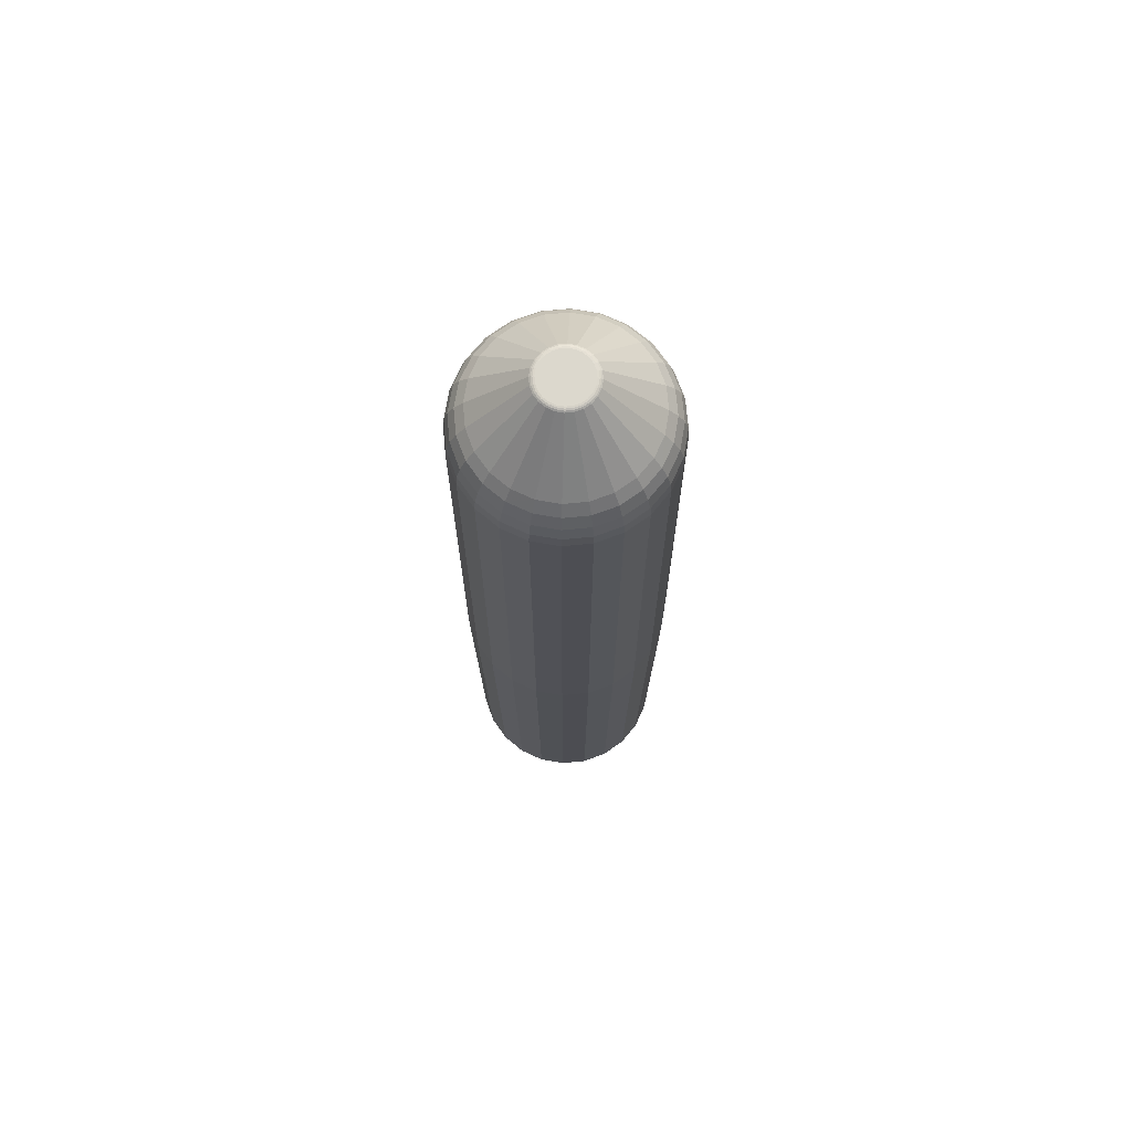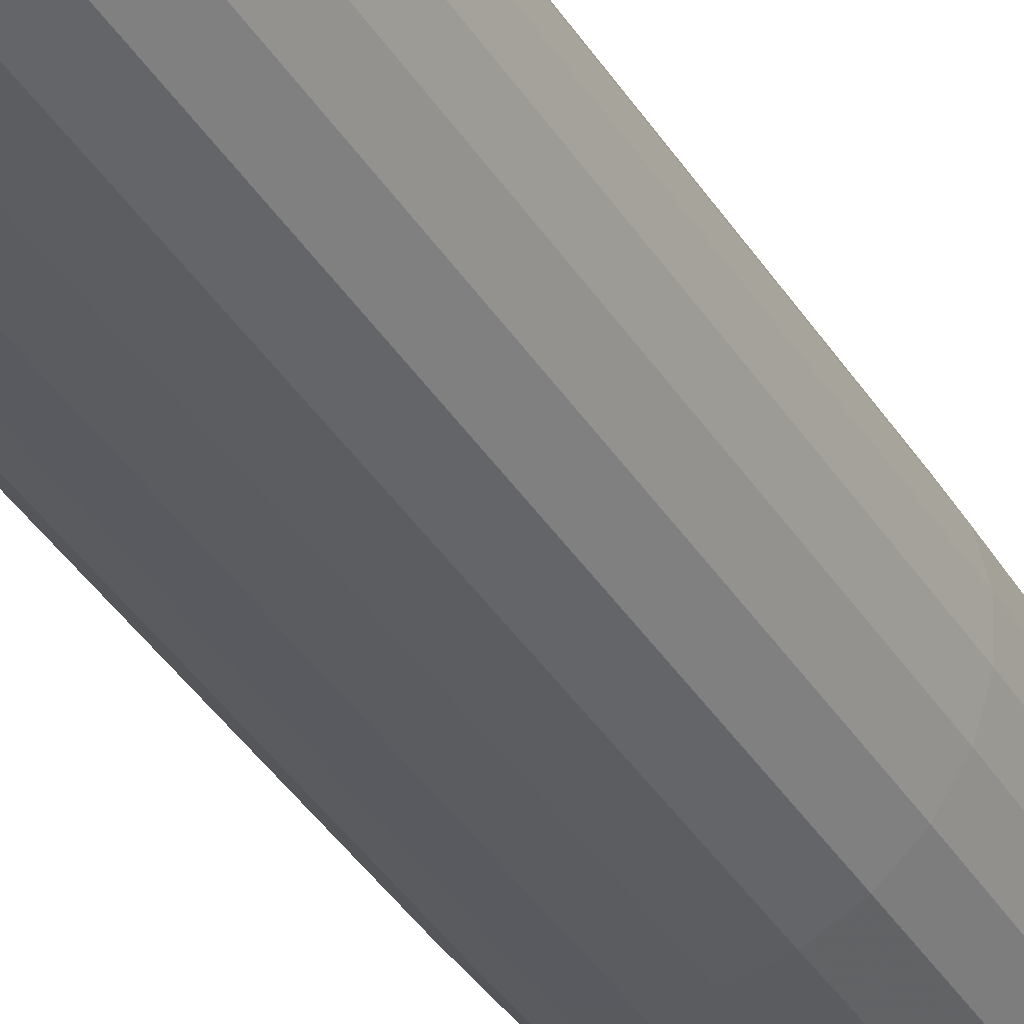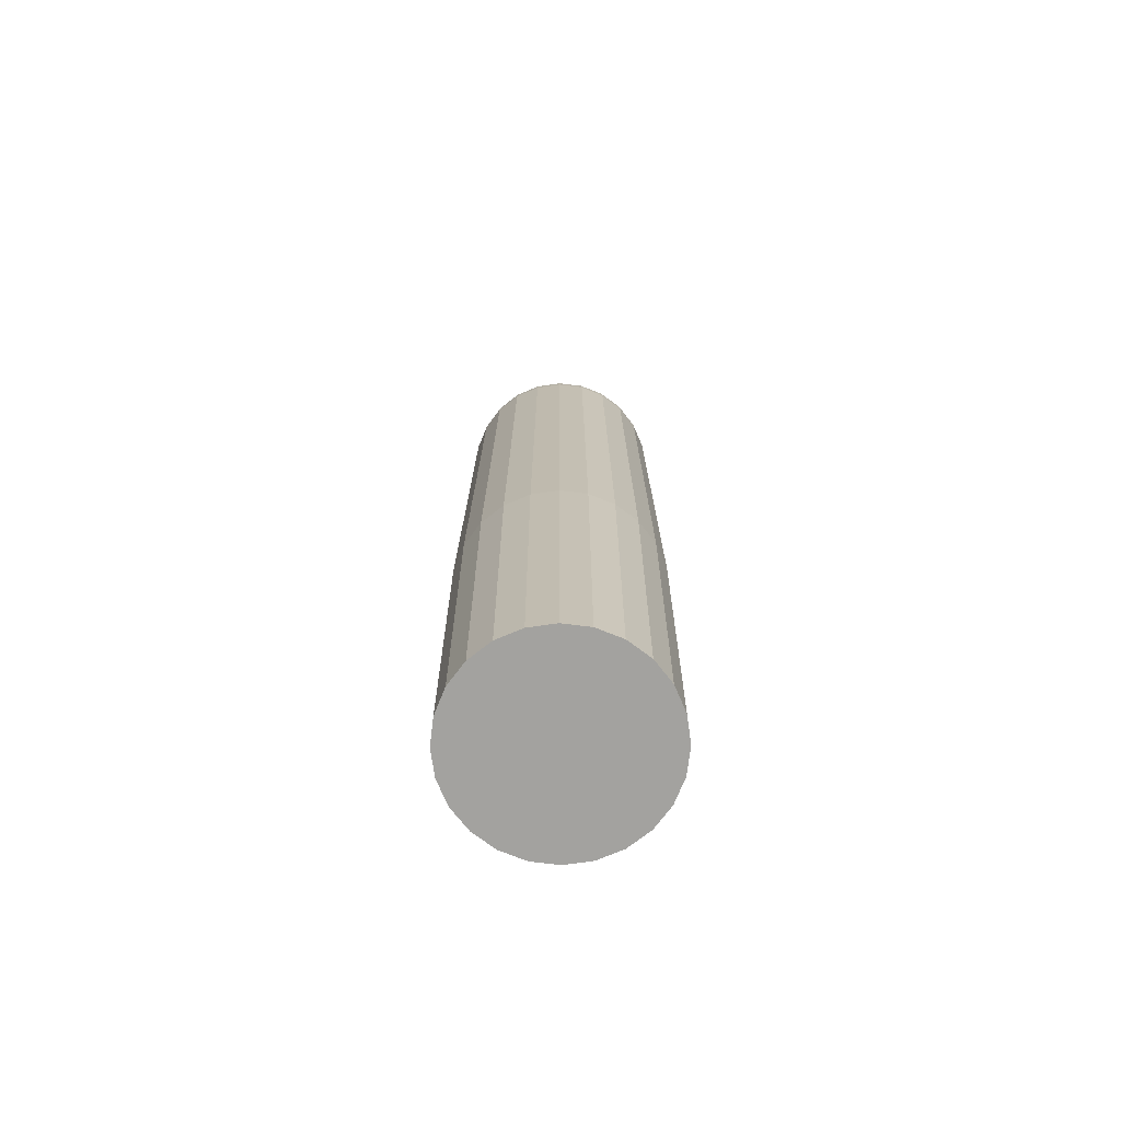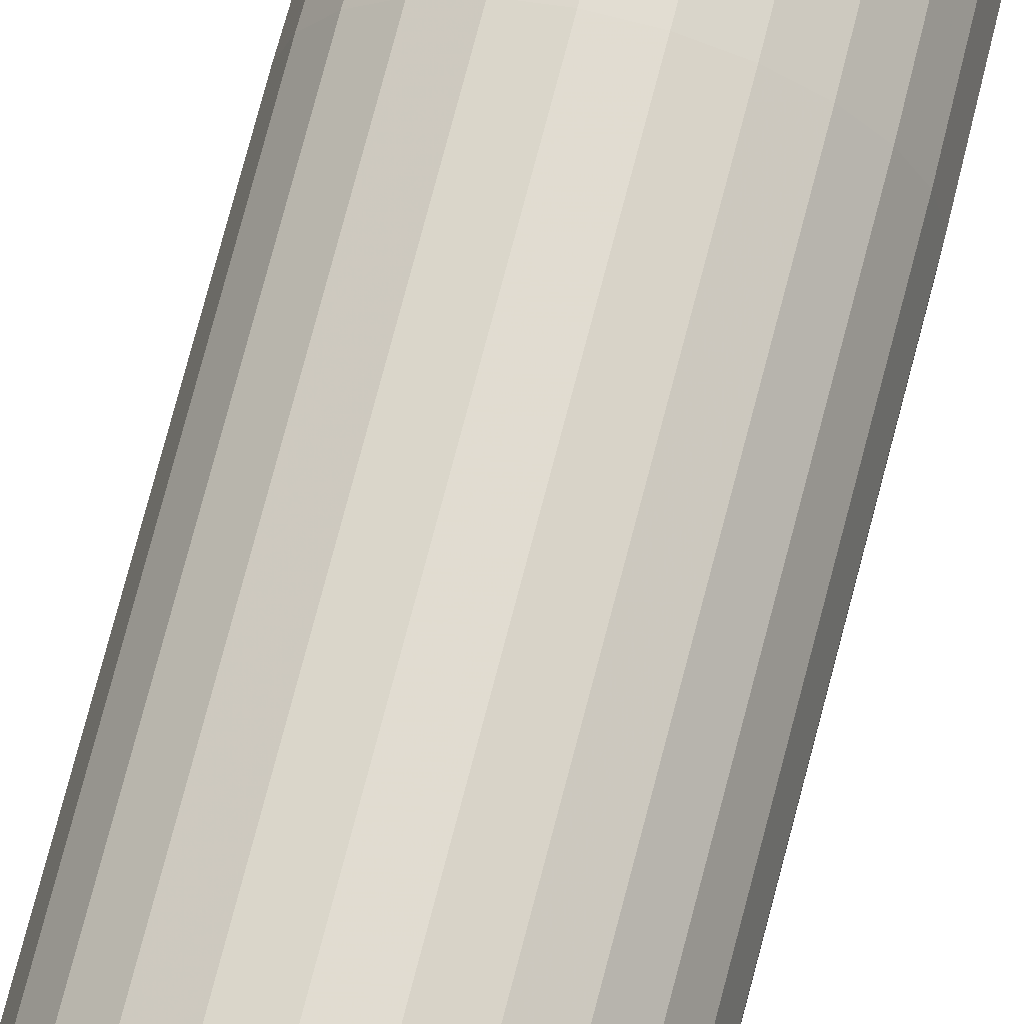
<metadata>
{"format":"obj","ext":"obj","renderer":"f3d","projection":"perspective","resolution":1024,"background":"white","views":[{"elev":72.5,"azim":82.6,"up":"+Z"},{"elev":-35.4,"azim":27.0,"up":"+Y"},{"elev":-72.6,"azim":6.0,"up":"+Z"},{"elev":68.8,"azim":14.2,"up":"+Y"}]}
</metadata>
<code>
v -0.01971 0.01631 0.1313
v -0.01627 0.02289 0.128
v -0.02164 0.0179 0.128
v -0.01482 0.02085 0.1313
v -0.009792 0.02632 0.128
v -0.008922 0.02398 0.1313
v -0.01734 0.02439 0.1243
v -0.02306 0.01907 0.1243
v -0.02553 0.01168 0.128
v -0.02326 0.01065 0.1313
v -0.002647 0.02796 0.128
v -0.002412 0.02547 0.1313
v -0.01044 0.02805 0.1243
v -0.018 0.02532 0.1203
v -0.02394 0.0198 0.1203
v -0.02721 0.01246 0.1243
v -0.02769 0.004679 0.128
v -0.02523 0.004263 0.1313
v 0.004679 0.02769 0.128
v 0.004263 0.02523 0.1313
v -0.002821 0.0298 0.1243
v -0.01083 0.02912 0.1203
v -0.01823 0.02565 0.1161
v -0.02425 0.02005 0.1161
v -0.02825 0.01293 0.1203
v -0.02951 0.004987 0.1243
v -0.02547 -0.002412 0.1313
v -0.02796 -0.002647 0.128
v 0.01168 0.02553 0.128
v 0.01065 0.02326 0.1313
v 0.004987 0.02951 0.1243
v -0.002929 0.03093 0.1203
v -0.01097 0.02949 0.1161
v -0.02861 0.0131 0.1161
v -0.03064 0.005177 0.1203
v -0.0298 -0.002821 0.1243
v -0.02398 -0.008922 0.1313
v -0.02632 -0.009792 0.128
v 0.0179 0.02164 0.128
v 0.01631 0.01971 0.1313
v 0.01246 0.02721 0.1243
v 0.005177 0.03064 0.1203
v -0.002966 0.03133 0.1161
v -0.03103 0.005243 0.1161
v -0.03093 -0.002929 0.1203
v -0.02805 -0.01044 0.1243
v -0.02085 -0.01482 0.1313
v -0.02289 -0.01627 0.128
v 0.02085 0.01482 0.1313
v 0.02289 0.01627 0.128
v 0.01907 0.02306 0.1243
v 0.01293 0.02825 0.1203
v 0.005243 0.03103 0.1161
v -0.03133 -0.002966 0.1161
v -0.02912 -0.01083 0.1203
v -0.02439 -0.01734 0.1243
v -0.0179 -0.02164 0.128
v -0.01631 -0.01971 0.1313
v 0.02632 0.009792 0.128
v 0.02398 0.008922 0.1313
v 0.02439 0.01734 0.1243
v 0.0198 0.02394 0.1203
v 0.0131 0.02861 0.1161
v -0.02949 -0.01097 0.1161
v -0.02532 -0.018 0.1203
v -0.01907 -0.02306 0.1243
v -0.01065 -0.02326 0.1313
v -0.01168 -0.02553 0.128
v -0.004263 -0.02523 0.1313
v 0.002412 -0.02547 0.1313
v 0.008922 -0.02398 0.1313
v 0.01482 -0.02085 0.1313
v 0.01971 -0.01631 0.1313
v 0.02326 -0.01065 0.1313
v 0.02523 -0.004263 0.1313
v 0.02547 0.002412 0.1313
v 0.02796 0.002647 0.128
v 0.02805 0.01044 0.1243
v 0.02532 0.018 0.1203
v 0.02005 0.02425 0.1161
v -0.02565 -0.01823 0.1161
v -0.0198 -0.02394 0.1203
v -0.01246 -0.02721 0.1243
v -0.004679 -0.02769 0.128
v 0.002647 -0.02796 0.128
v 0.009792 -0.02632 0.128
v 0.01627 -0.02289 0.128
v 0.02164 -0.0179 0.128
v 0.02553 -0.01168 0.128
v 0.02769 -0.004679 0.128
v 0.0298 0.002821 0.1243
v 0.02912 0.01083 0.1203
v 0.02565 0.01823 0.1161
v -0.02005 -0.02425 0.1161
v -0.01293 -0.02825 0.1203
v -0.004987 -0.02951 0.1243
v 0.002821 -0.0298 0.1243
v 0.01044 -0.02805 0.1243
v 0.01734 -0.02439 0.1243
v 0.02306 -0.01907 0.1243
v 0.02721 -0.01246 0.1243
v 0.02951 -0.004987 0.1243
v 0.03093 0.002929 0.1203
v 0.02949 0.01097 0.1161
v -0.0131 -0.02861 0.1161
v -0.005177 -0.03064 0.1203
v 0.002929 -0.03093 0.1203
v 0.01083 -0.02912 0.1203
v 0.018 -0.02532 0.1203
v 0.02394 -0.0198 0.1203
v 0.02825 -0.01293 0.1203
v 0.03064 -0.005177 0.1203
v 0.03133 0.002966 0.1161
v -0.005243 -0.03103 0.1161
v 0.002966 -0.03133 0.1161
v 0.01097 -0.02949 0.1161
v 0.01823 -0.02565 0.1161
v 0.02425 -0.02005 0.1161
v 0.02861 -0.0131 0.1161
v 0.03103 -0.005243 0.1161
v -0.01898 0.0267 -0.036
v -0.02524 0.02088 -0.036
v -0.01142 0.0307 -0.036
v -0.02979 0.01363 -0.036
v -0.003088 0.03261 -0.036
v -0.0323 0.005458 -0.036
v 0.005458 0.0323 -0.036
v -0.03261 -0.003088 -0.036
v 0.01363 0.02979 -0.036
v -0.0307 -0.01142 -0.036
v 0.02088 0.02524 -0.036
v -0.0267 -0.01898 -0.036
v 0.0267 0.01898 -0.036
v -0.02088 -0.02524 -0.036
v 0.0307 0.01142 -0.036
v -0.01363 -0.02979 -0.036
v 0.03261 0.003088 -0.036
v -0.005458 -0.0323 -0.036
v 0.003088 -0.03261 -0.036
v 0.01142 -0.0307 -0.036
v 0.01898 -0.0267 -0.036
v 0.02524 -0.02088 -0.036
v 0.02979 -0.01363 -0.036
v 0.0323 -0.005458 -0.036
v -0.01825 0.02567 -0.15
v -0.02427 0.02007 -0.15
v -0.01098 0.02952 -0.15
v -0.02864 0.01311 -0.15
v -0.002969 0.03136 -0.15
v -0.03106 0.005248 -0.15
v 0.005248 0.03106 -0.15
v -0.03136 -0.002969 -0.15
v 0.01311 0.02864 -0.15
v -0.02952 -0.01098 -0.15
v 0.02007 0.02427 -0.15
v -0.02567 -0.01825 -0.15
v 0.02567 0.01825 -0.15
v -0.02007 -0.02427 -0.15
v 0.02952 0.01098 -0.15
v -0.01311 -0.02864 -0.15
v 0.03136 0.002969 -0.15
v -0.005248 -0.03106 -0.15
v 0.002969 -0.03136 -0.15
v 0.01098 -0.02952 -0.15
v 0.01825 -0.02567 -0.15
v 0.02427 -0.02007 -0.15
v 0.02864 -0.01311 -0.15
v 0.03106 -0.005248 -0.15
v -0.006924 0.005726 0.1494
v -0.005206 0.007323 0.1494
v -0.003133 0.008421 0.1494
v -0.00817 0.003739 0.1494
v -0.006602 0.00546 0.1497
v -0.004964 0.006983 0.1497
v -0.000847 0.008945 0.1494
v -0.002988 0.00803 0.1497
v -0.00886 0.001497 0.1494
v -0.007791 0.003565 0.1497
v -0.006228 0.00515 0.1499
v -0.004682 0.006587 0.1499
v 0.001497 0.00886 0.1494
v -0.000808 0.008529 0.1497
v -0.002818 0.007574 0.1499
v -0.008945 -0.000847 0.1494
v -0.008448 0.001428 0.1497
v -0.007348 0.003363 0.1499
v -0.005826 0.004818 0.15
v -0.00438 0.006161 0.15
v 0.003739 0.00817 0.1494
v 0.001428 0.008448 0.1497
v -0.000762 0.008045 0.1499
v -0.002636 0.007085 0.15
v -0.008421 -0.003133 0.1494
v -0.008529 -0.000808 0.1497
v -0.007968 0.001347 0.1499
v -0.006874 0.003146 0.15
v -0.007085 -0.002636 0.15
v -0.007454 0.00126 0.15
v -0.007526 -0.000713 0.15
v -0.006161 -0.00438 0.15
v -0.004818 -0.005826 0.15
v -0.003146 -0.006874 0.15
v -0.00126 -0.007454 0.15
v -0.000713 0.007526 0.15
v 0.000713 -0.007526 0.15
v 0.00126 0.007454 0.15
v 0.002636 -0.007085 0.15
v 0.003146 0.006874 0.15
v 0.00438 -0.006161 0.15
v 0.004818 0.005826 0.15
v 0.005826 -0.004818 0.15
v 0.006161 0.00438 0.15
v 0.006874 -0.003146 0.15
v 0.007085 0.002636 0.15
v 0.007454 -0.00126 0.15
v 0.007526 0.000713 0.15
v 0.005726 0.006924 0.1494
v 0.003565 0.007791 0.1497
v 0.001347 0.007968 0.1499
v -0.007323 -0.005206 0.1494
v -0.00803 -0.002988 0.1497
v -0.008045 -0.000762 0.1499
v -0.007574 -0.002818 0.1499
v -0.006587 -0.004682 0.1499
v -0.00515 -0.006228 0.1499
v -0.003363 -0.007348 0.1499
v -0.001347 -0.007968 0.1499
v 0.000762 -0.008045 0.1499
v 0.002818 -0.007574 0.1499
v 0.004682 -0.006587 0.1499
v 0.006228 -0.00515 0.1499
v 0.007348 -0.003363 0.1499
v 0.007968 -0.001347 0.1499
v 0.008045 0.000762 0.1499
v 0.007574 0.002818 0.1499
v 0.006587 0.004682 0.1499
v 0.00515 0.006228 0.1499
v 0.003363 0.007348 0.1499
v 0.007323 0.005206 0.1494
v 0.00546 0.006602 0.1497
v -0.005726 -0.006924 0.1494
v -0.006983 -0.004964 0.1497
v -0.00546 -0.006602 0.1497
v -0.003565 -0.007791 0.1497
v -0.001428 -0.008448 0.1497
v 0.000808 -0.008529 0.1497
v 0.002988 -0.00803 0.1497
v 0.004964 -0.006983 0.1497
v 0.006602 -0.00546 0.1497
v 0.007791 -0.003565 0.1497
v 0.008448 -0.001428 0.1497
v 0.008529 0.000808 0.1497
v 0.00803 0.002988 0.1497
v 0.006983 0.004964 0.1497
v 0.008421 0.003133 0.1494
v -0.003739 -0.00817 0.1494
v -0.001497 -0.00886 0.1494
v 0.000847 -0.008945 0.1494
v 0.003133 -0.008421 0.1494
v 0.005206 -0.007323 0.1494
v 0.006924 -0.005726 0.1494
v 0.00817 -0.003739 0.1494
v 0.00886 -0.001497 0.1494
v 0.008945 0.000847 0.1494
f 128 126 152
f 64 54 128
f 53 129 127
f 53 127 125
f 146 122 145
f 148 122 146
f 145 122 121
f 121 122 24
f 128 54 44
f 44 126 128
f 124 122 148
f 148 126 124
f 126 44 124
f 150 126 148
f 150 152 126
f 43 53 125
f 32 53 43
f 138 136 160
f 160 136 134
f 81 64 132
f 129 53 63
f 131 129 63
f 114 138 139
f 139 115 114
f 114 136 138
f 49 40 217
f 34 124 44
f 24 122 34
f 122 124 34
f 32 22 13
f 32 43 33
f 33 22 32
f 125 123 33
f 33 43 125
f 123 121 33
f 14 13 22
f 22 33 14
f 24 15 14
f 142 141 166
f 166 167 142
f 116 115 139
f 134 132 156
f 130 132 64
f 130 64 128
f 54 64 45
f 46 36 45
f 45 44 54
f 137 120 144
f 144 161 137
f 131 63 80
f 80 133 131
f 80 93 133
f 136 114 105
f 134 136 105
f 40 49 39
f 2 3 4
f 17 18 10
f 217 40 30
f 40 39 30
f 42 53 32
f 181 20 12
f 12 175 181
f 181 30 20
f 25 15 24
f 24 34 25
f 25 34 44
f 32 13 21
f 2 13 7
f 13 14 7
f 23 121 24
f 24 14 23
f 23 33 121
f 23 14 33
f 141 142 118
f 158 160 134
f 134 156 158
f 128 152 154
f 154 130 128
f 154 156 132
f 132 130 154
f 55 45 64
f 46 45 55
f 46 56 48
f 177 10 18
f 27 177 18
f 79 80 62
f 93 80 79
f 159 135 137
f 137 161 159
f 133 135 159
f 168 144 167
f 161 144 168
f 143 144 120
f 143 142 167
f 167 144 143
f 134 105 94
f 94 132 134
f 81 132 94
f 95 105 114
f 82 94 95
f 95 94 105
f 51 79 62
f 61 79 51
f 50 39 49
f 61 51 50
f 50 51 39
f 50 60 59
f 49 60 50
f 90 77 75
f 78 50 59
f 61 50 78
f 78 79 61
f 92 79 78
f 92 78 103
f 102 112 103
f 103 112 120
f 1 4 3
f 3 10 1
f 5 21 13
f 5 13 2
f 190 181 175
f 8 14 15
f 8 7 14
f 8 16 3
f 8 3 2
f 2 7 8
f 15 25 8
f 25 16 8
f 166 141 165
f 141 164 165
f 163 164 139
f 139 138 163
f 139 164 140
f 140 164 141
f 140 116 139
f 141 116 140
f 86 98 87
f 86 97 98
f 65 56 46
f 46 55 65
f 65 64 81
f 65 55 64
f 65 94 82
f 81 94 65
f 74 90 75
f 89 90 74
f 102 90 101
f 101 90 89
f 72 86 87
f 71 86 72
f 10 177 172
f 177 27 184
f 38 36 46
f 46 48 38
f 38 48 47
f 133 159 157
f 119 143 120
f 119 118 142
f 142 143 119
f 106 95 114
f 96 95 106
f 115 116 107
f 116 108 107
f 107 108 98
f 98 97 107
f 107 114 115
f 107 106 114
f 107 97 96
f 96 106 107
f 70 86 71
f 39 51 41
f 263 74 75
f 262 74 263
f 75 77 76
f 76 263 75
f 264 263 76
f 60 264 76
f 59 60 76
f 76 77 59
f 91 103 78
f 59 77 91
f 91 78 59
f 102 103 91
f 91 90 102
f 77 90 91
f 92 103 104
f 137 135 104
f 133 93 104
f 104 135 133
f 93 79 104
f 104 79 92
f 4 170 171
f 11 5 12
f 21 5 11
f 12 20 11
f 180 179 187
f 183 180 192
f 182 190 175
f 30 181 189
f 217 30 189
f 9 10 3
f 3 16 9
f 17 10 9
f 9 16 17
f 35 25 44
f 44 45 35
f 138 160 162
f 162 163 138
f 98 108 109
f 109 108 116
f 118 110 109
f 88 74 73
f 89 74 88
f 88 101 89
f 88 72 87
f 73 72 88
f 71 72 259
f 258 70 71
f 71 259 258
f 245 258 246
f 4 1 169
f 169 170 4
f 169 1 10
f 10 172 169
f 221 184 193
f 36 38 28
f 28 38 27
f 17 36 28
f 28 18 17
f 28 27 18
f 131 133 155
f 133 157 155
f 111 110 118
f 118 119 111
f 111 112 102
f 102 101 111
f 120 112 111
f 111 119 120
f 66 48 56
f 82 95 66
f 66 65 82
f 56 65 66
f 97 86 85
f 86 70 85
f 20 30 19
f 19 11 20
f 21 11 19
f 52 63 53
f 53 42 52
f 62 80 52
f 52 80 63
f 52 51 62
f 52 41 51
f 239 49 217
f 137 104 113
f 113 104 103
f 113 120 137
f 113 103 120
f 12 5 6
f 6 175 12
f 6 171 175
f 4 171 6
f 2 4 6
f 6 5 2
f 179 180 174
f 170 169 174
f 183 192 204
f 188 180 187
f 188 192 180
f 181 190 218
f 218 189 181
f 238 237 218
f 218 237 240
f 217 189 218
f 218 240 217
f 26 16 25
f 25 35 26
f 17 16 26
f 26 36 17
f 26 45 36
f 26 35 45
f 141 118 117
f 118 109 117
f 117 116 141
f 117 109 116
f 101 88 100
f 110 111 100
f 100 111 101
f 100 109 110
f 100 88 87
f 197 224 200
f 221 224 223
f 223 224 197
f 221 193 220
f 220 193 47
f 96 97 84
f 97 85 84
f 246 258 247
f 247 258 259
f 73 74 261
f 261 74 262
f 261 72 73
f 251 263 264
f 229 247 230
f 178 169 172
f 178 172 177
f 37 38 47
f 47 193 37
f 27 38 37
f 37 184 27
f 37 193 184
f 153 129 131
f 131 155 153
f 127 129 153
f 83 66 95
f 83 95 96
f 96 84 83
f 83 84 68
f 57 83 68
f 66 83 57
f 48 66 57
f 47 48 57
f 57 58 47
f 29 19 30
f 41 19 29
f 29 30 39
f 39 41 29
f 31 19 41
f 31 52 42
f 41 52 31
f 21 19 31
f 31 42 32
f 32 21 31
f 179 174 173
f 173 174 169
f 173 178 179
f 169 178 173
f 176 180 183
f 176 174 180
f 176 171 170
f 170 174 176
f 175 171 176
f 176 182 175
f 183 204 191
f 191 176 183
f 182 176 191
f 190 182 191
f 191 204 206
f 236 253 254
f 254 253 239
f 254 237 236
f 240 237 254
f 254 239 217
f 217 240 254
f 236 237 210
f 99 100 87
f 109 100 99
f 87 98 99
f 98 109 99
f 194 184 221
f 202 227 203
f 202 226 227
f 47 58 241
f 241 220 47
f 67 57 68
f 58 57 67
f 68 84 67
f 67 241 58
f 256 241 67
f 245 227 244
f 227 226 244
f 244 241 256
f 69 85 70
f 69 84 85
f 69 67 84
f 207 205 229
f 207 230 209
f 229 230 207
f 228 205 203
f 203 227 228
f 228 245 246
f 228 227 245
f 229 205 228
f 246 247 228
f 228 247 229
f 248 261 249
f 248 230 247
f 179 178 186
f 186 178 195
f 222 198 195
f 221 223 222
f 222 194 221
f 185 178 177
f 195 178 185
f 177 184 185
f 184 194 185
f 185 222 195
f 194 222 185
f 127 153 151
f 235 253 236
f 239 253 255
f 255 253 264
f 255 60 49
f 49 239 255
f 255 264 60
f 219 191 206
f 190 191 219
f 219 218 190
f 238 218 219
f 208 219 206
f 238 219 208
f 208 237 238
f 208 210 237
f 214 235 236
f 216 235 214
f 226 202 225
f 225 244 226
f 256 67 257
f 67 69 257
f 245 244 257
f 257 244 256
f 258 245 257
f 70 258 257
f 257 69 70
f 233 213 232
f 250 261 262
f 249 261 250
f 262 263 250
f 263 251 250
f 251 233 250
f 250 233 232
f 261 248 260
f 72 261 260
f 260 259 72
f 260 247 259
f 260 248 247
f 187 179 196
f 179 186 196
f 195 198 196
f 196 186 195
f 198 222 199
f 199 223 197
f 199 222 223
f 125 127 149
f 127 151 149
f 252 251 264
f 264 253 252
f 236 210 212
f 212 214 236
f 201 225 202
f 201 200 224
f 224 225 201
f 242 225 224
f 242 224 221
f 221 220 242
f 220 241 242
f 232 213 231
f 231 248 249
f 230 248 231
f 249 250 231
f 231 250 232
f 213 233 215
f 147 123 125
f 125 149 147
f 145 121 147
f 147 121 123
f 234 233 251
f 251 252 234
f 216 215 234
f 234 215 233
f 234 235 216
f 253 235 234
f 234 252 253
f 243 242 241
f 225 242 243
f 241 244 243
f 244 225 243
f 211 231 213
f 209 230 211
f 230 231 211
f 147 150 148
f 147 154 152
f 147 146 145
f 148 146 147
f 152 150 147
f 160 158 147
f 147 167 166
f 147 168 167
f 147 162 160
f 166 165 147
f 147 158 156
f 156 154 147
f 147 159 161
f 161 168 147
f 147 165 164
f 164 163 147
f 147 157 159
f 163 162 147
f 147 155 157
f 147 153 155
f 147 151 153
f 147 149 151
f 206 204 211
f 203 205 211
f 211 207 209
f 211 188 187
f 211 215 216
f 216 214 211
f 211 204 192
f 192 188 211
f 197 200 211
f 211 202 203
f 187 196 211
f 211 208 206
f 211 212 210
f 205 207 211
f 210 208 211
f 211 199 197
f 200 201 211
f 211 196 198
f 198 199 211
f 214 212 211
f 211 201 202
f 213 215 211

</code>
